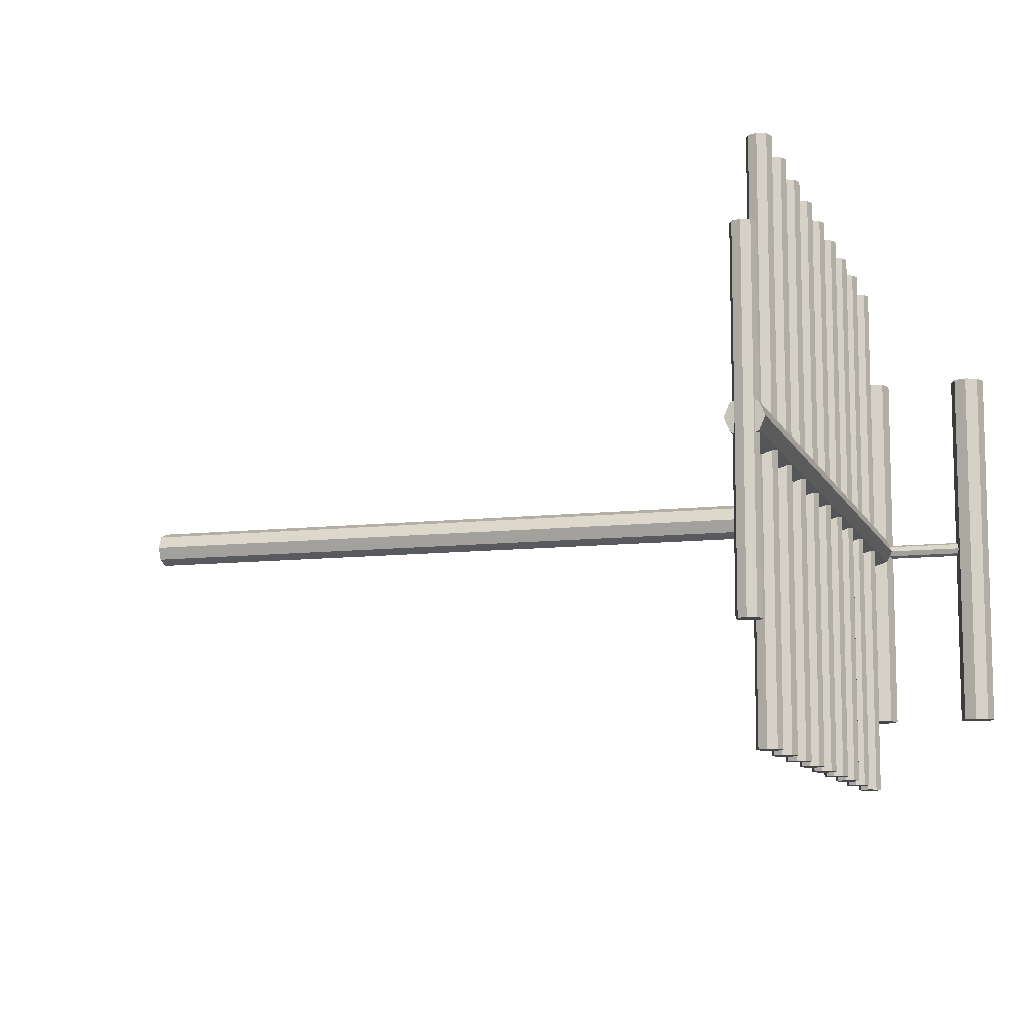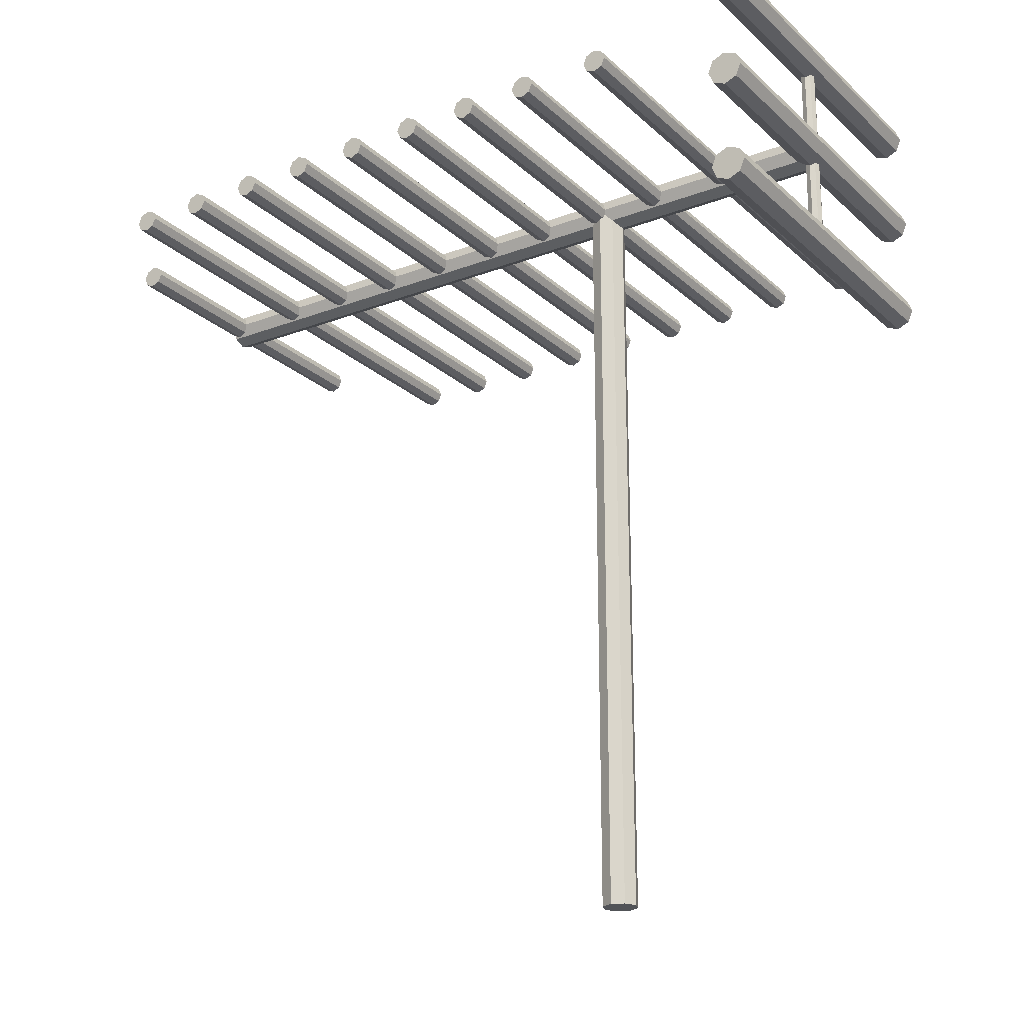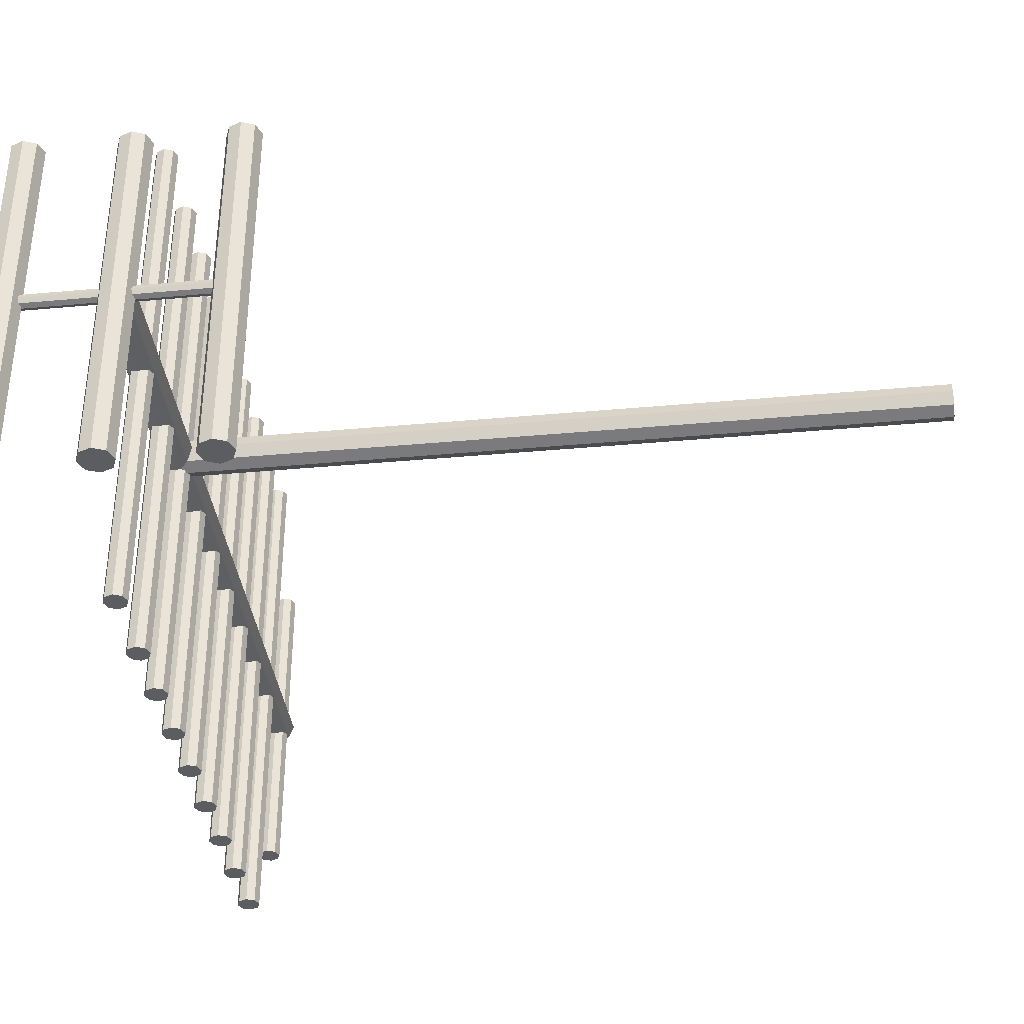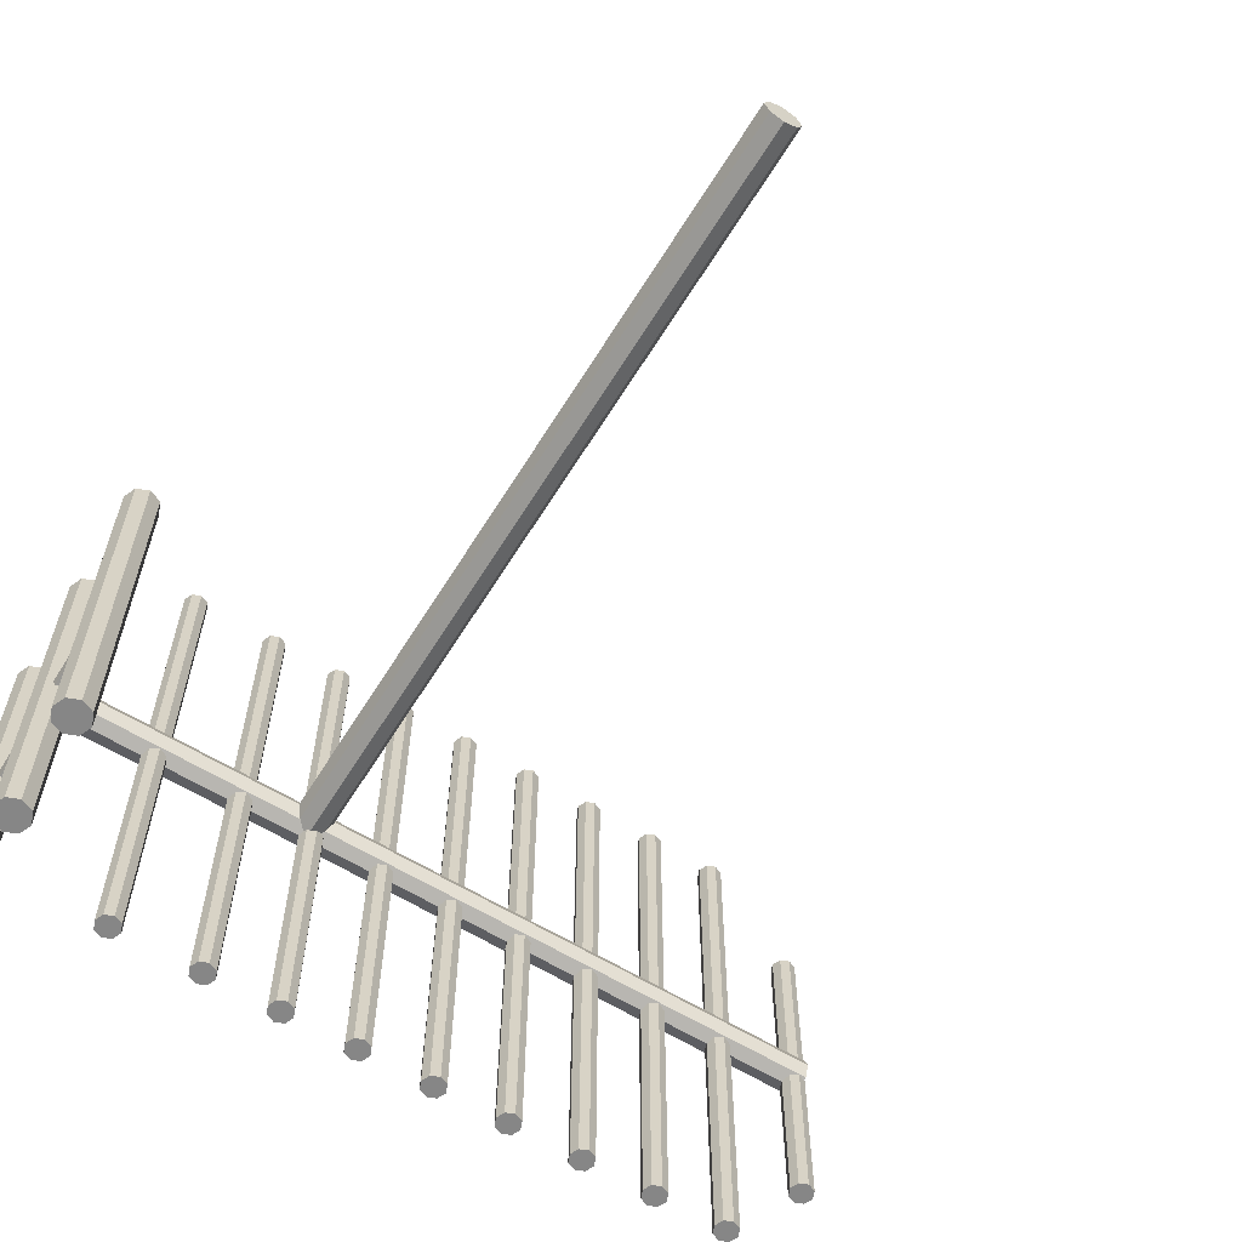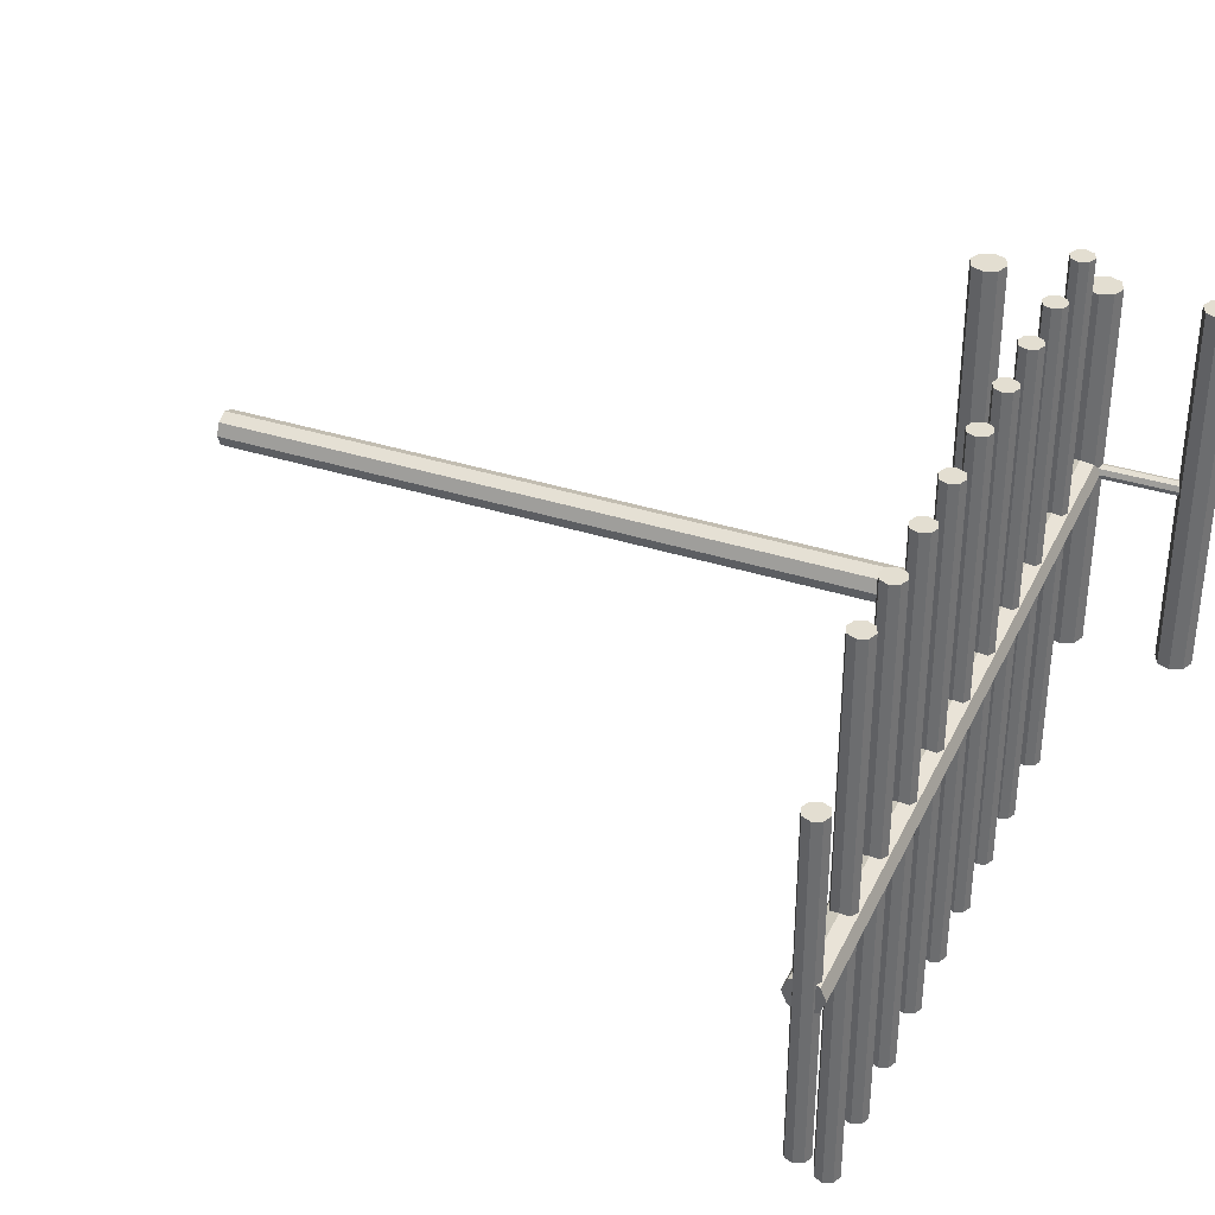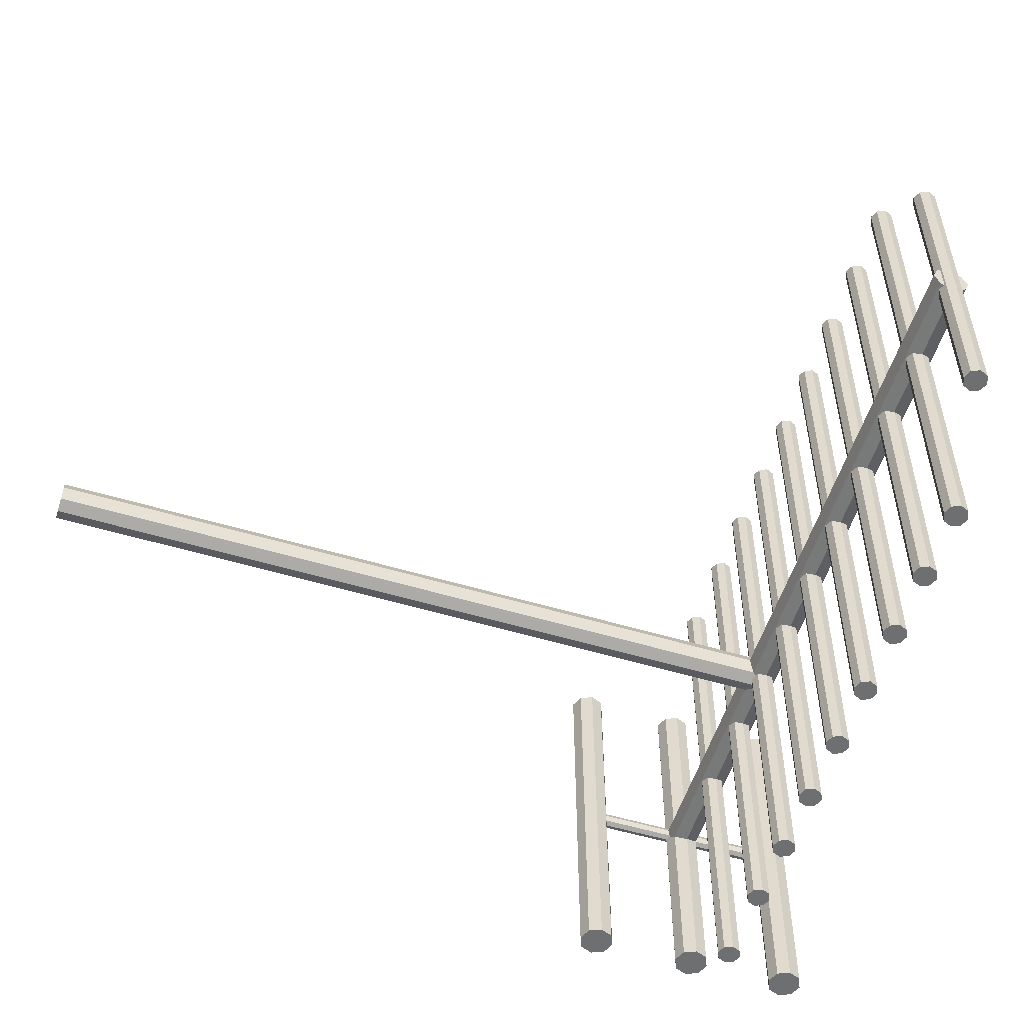
<metadata>
{"format":"obj","ext":"obj","renderer":"f3d","projection":"perspective","resolution":1024,"background":"white","views":[{"elev":-10.0,"azim":106.6,"up":"+Z"},{"elev":-22.2,"azim":-146.6,"up":"+Y"},{"elev":-36.5,"azim":-83.2,"up":"+Z"},{"elev":-62.2,"azim":-31.7,"up":"+Z"},{"elev":36.1,"azim":112.9,"up":"+Z"},{"elev":-54.6,"azim":72.4,"up":"+Z"}]}
</metadata>
<code>
o Antenna_Cylinder.003
v -0.0356 0.01301 -0
v -0.0356 -0.3895 -0
v -0.03286 0.01301 0.006615
v -0.03286 -0.3895 0.006615
v -0.02625 0.01301 0.009356
v -0.02625 -0.3895 0.009356
v -0.01963 0.01301 0.006615
v -0.01963 -0.3895 0.006615
v -0.01689 0.01301 -0
v -0.01689 -0.3895 -0
v -0.01963 0.01301 -0.006615
v -0.01963 -0.3895 -0.006616
v -0.02625 0.01301 -0.009356
v -0.02625 -0.3895 -0.009356
v -0.03286 0.01301 -0.006615
v -0.03286 -0.3895 -0.006616
v -0.153 -0.04183 0
v -0.153 0.06687 0
v -0.1542 -0.04183 0.002726
v -0.1542 0.06687 0.002726
v -0.1569 -0.04183 0.003856
v -0.1569 0.06687 0.003856
v -0.1596 -0.04183 0.002726
v -0.1596 0.06687 0.002726
v -0.1607 -0.04183 0
v -0.1607 0.06687 0
v -0.1596 -0.04183 -0.002726
v -0.1596 0.06687 -0.002726
v -0.1569 -0.04183 -0.003856
v -0.1569 0.06687 -0.003856
v -0.1542 -0.04183 -0.002726
v -0.1542 0.06687 -0.002726
v -0.1574 0.05944 0.101
v -0.1574 0.05944 -0.101
v -0.1508 0.06218 0.101
v -0.1508 0.06218 -0.101
v -0.148 0.06879 0.101
v -0.148 0.06879 -0.101
v -0.1508 0.07541 0.101
v -0.1508 0.07541 -0.101
v -0.1574 0.07815 0.101
v -0.1574 0.07815 -0.101
v -0.164 0.07541 0.101
v -0.164 0.07541 -0.101
v -0.1667 0.06879 0.101
v -0.1667 0.06879 -0.101
v -0.164 0.06218 0.101
v -0.164 0.06218 -0.101
v -0.1574 0.003302 0.101
v -0.1574 0.003302 -0.101
v -0.1508 0.006042 0.101
v -0.1508 0.006042 -0.101
v -0.148 0.01266 0.101
v -0.148 0.01266 -0.101
v -0.1508 0.01927 0.101
v -0.1508 0.01927 -0.101
v -0.1574 0.02201 0.101
v -0.1574 0.02201 -0.101
v -0.164 0.01927 0.101
v -0.164 0.01927 -0.101
v -0.1667 0.01266 0.101
v -0.1667 0.01266 -0.101
v -0.164 0.006042 0.101
v -0.164 0.006042 -0.101
v -0.1574 -0.05283 0.101
v -0.1574 -0.05283 -0.101
v -0.1508 -0.05009 0.101
v -0.1508 -0.05009 -0.101
v -0.148 -0.04348 0.101
v -0.148 -0.04348 -0.101
v -0.1508 -0.03686 0.101
v -0.1508 -0.03686 -0.101
v -0.1574 -0.03412 0.101
v -0.1574 -0.03412 -0.101
v -0.164 -0.03686 0.101
v -0.164 -0.03686 -0.101
v -0.1667 -0.04348 0.101
v -0.1667 -0.04348 -0.101
v -0.164 -0.05009 0.101
v -0.164 -0.05009 -0.101
v -0.06057 0.006356 0.1438
v -0.06057 0.006356 -0.1438
v -0.05622 0.008162 0.1438
v -0.05622 0.008162 -0.1438
v -0.05441 0.01252 0.1438
v -0.05441 0.01252 -0.1438
v -0.05622 0.01688 0.1438
v -0.05622 0.01688 -0.1438
v -0.06057 0.01869 0.1438
v -0.06057 0.01869 -0.1438
v -0.06493 0.01688 0.1438
v -0.06493 0.01688 -0.1438
v -0.06674 0.01252 0.1438
v -0.06674 0.01252 -0.1438
v -0.06493 0.008162 0.1438
v -0.06493 0.008162 -0.1438
v -0.02358 0.006356 0.1438
v -0.02358 0.006356 -0.1438
v -0.01923 0.008162 0.1438
v -0.01923 0.008162 -0.1438
v -0.01742 0.01252 0.1438
v -0.01742 0.01252 -0.1438
v -0.01923 0.01688 0.1438
v -0.01923 0.01688 -0.1438
v -0.02358 0.01869 0.1438
v -0.02358 0.01869 -0.1438
v -0.02794 0.01688 0.1438
v -0.02794 0.01688 -0.1438
v -0.02975 0.01252 0.1438
v -0.02975 0.01252 -0.1438
v -0.02794 0.008162 0.1438
v -0.02794 0.008162 -0.1438
v 0.01341 0.006356 0.1438
v 0.01341 0.006356 -0.1438
v 0.01776 0.008162 0.1438
v 0.01776 0.008162 -0.1438
v 0.01957 0.01252 0.1438
v 0.01957 0.01252 -0.1438
v 0.01776 0.01688 0.1438
v 0.01776 0.01688 -0.1438
v 0.01341 0.01869 0.1438
v 0.01341 0.01869 -0.1438
v 0.009046 0.01688 0.1438
v 0.009046 0.01688 -0.1438
v 0.00724 0.01252 0.1438
v 0.00724 0.01252 -0.1438
v 0.009046 0.008162 0.1438
v 0.009046 0.008162 -0.1438
v 0.0504 0.006356 0.1438
v 0.0504 0.006356 -0.1438
v 0.05475 0.008162 0.1438
v 0.05475 0.008162 -0.1438
v 0.05656 0.01252 0.1438
v 0.05656 0.01252 -0.1438
v 0.05475 0.01688 0.1438
v 0.05475 0.01688 -0.1438
v 0.0504 0.01869 0.1438
v 0.0504 0.01869 -0.1438
v 0.04604 0.01688 0.1438
v 0.04604 0.01688 -0.1438
v 0.04423 0.01252 0.1438
v 0.04423 0.01252 -0.1438
v 0.04604 0.008162 0.1438
v 0.04604 0.008162 -0.1438
v 0.08739 0.006356 0.1438
v 0.08739 0.006356 -0.1438
v 0.09174 0.008162 0.1438
v 0.09174 0.008162 -0.1438
v 0.09355 0.01252 0.1438
v 0.09355 0.01252 -0.1438
v 0.09174 0.01688 0.1438
v 0.09174 0.01688 -0.1438
v 0.08739 0.01869 0.1438
v 0.08739 0.01869 -0.1438
v 0.08303 0.01688 0.1438
v 0.08303 0.01688 -0.1438
v 0.08122 0.01252 0.1438
v 0.08122 0.01252 -0.1438
v 0.08303 0.008162 0.1438
v 0.08303 0.008162 -0.1438
v 0.1244 0.006356 0.1438
v 0.1244 0.006356 -0.1438
v 0.1287 0.008162 0.1438
v 0.1287 0.008162 -0.1438
v 0.1305 0.01252 0.1438
v 0.1305 0.01252 -0.1438
v 0.1287 0.01688 0.1438
v 0.1287 0.01688 -0.1438
v 0.1244 0.01869 0.1438
v 0.1244 0.01869 -0.1438
v 0.12 0.01688 0.1438
v 0.12 0.01688 -0.1438
v 0.1182 0.01252 0.1438
v 0.1182 0.01252 -0.1438
v 0.12 0.008162 0.1438
v 0.12 0.008162 -0.1438
v 0.1614 0.006356 0.1438
v 0.1614 0.006356 -0.1438
v 0.1657 0.008162 0.1438
v 0.1657 0.008162 -0.1438
v 0.1675 0.01252 0.1438
v 0.1675 0.01252 -0.1438
v 0.1657 0.01688 0.1438
v 0.1657 0.01688 -0.1438
v 0.1614 0.01869 0.1438
v 0.1614 0.01869 -0.1438
v 0.157 0.01688 0.1438
v 0.157 0.01688 -0.1438
v 0.1552 0.01252 0.1438
v 0.1552 0.01252 -0.1438
v 0.157 0.008162 0.1438
v 0.157 0.008162 -0.1438
v 0.1984 0.006356 0.1438
v 0.1984 0.006356 -0.1438
v 0.2027 0.008162 0.1438
v 0.2027 0.008162 -0.1438
v 0.2045 0.01252 0.1438
v 0.2045 0.01252 -0.1438
v 0.2027 0.01688 0.1438
v 0.2027 0.01688 -0.1438
v 0.1984 0.01869 0.1438
v 0.1984 0.01869 -0.1438
v 0.194 0.01688 0.1438
v 0.194 0.01688 -0.1438
v 0.1922 0.01252 0.1438
v 0.1922 0.01252 -0.1438
v 0.194 0.008162 0.1438
v 0.194 0.008162 -0.1438
v -0.1579 0.003165 0
v 0.2446 0.003165 -0
v -0.1579 0.005905 0.006615
v 0.2446 0.005905 0.006615
v -0.1579 0.01252 0.009356
v 0.2446 0.01252 0.009356
v -0.1579 0.01914 0.006615
v 0.2446 0.01914 0.006615
v -0.1579 0.02188 0
v 0.2446 0.02188 -0
v -0.1579 0.01914 -0.006615
v 0.2446 0.01914 -0.006615
v -0.1579 0.01252 -0.009356
v 0.2446 0.01252 -0.009356
v -0.1579 0.005905 -0.006615
v 0.2446 0.005905 -0.006615
v -0.1048 0.006356 0.1438
v -0.1048 0.006356 -0.1438
v -0.1004 0.008162 0.1438
v -0.1004 0.008162 -0.1438
v -0.0986 0.01252 0.1438
v -0.0986 0.01252 -0.1438
v -0.1004 0.01688 0.1438
v -0.1004 0.01688 -0.1438
v -0.1048 0.01869 0.1438
v -0.1048 0.01869 -0.1438
v -0.1091 0.01688 0.1438
v -0.1091 0.01688 -0.1438
v -0.1109 0.01252 0.1438
v -0.1109 0.01252 -0.1438
v -0.1091 0.008162 0.1438
v -0.1091 0.008162 -0.1438
v 0.2411 0.006356 0.08978
v 0.2411 0.006356 -0.08978
v 0.2455 0.008162 0.08978
v 0.2455 0.008162 -0.08978
v 0.2473 0.01252 0.08978
v 0.2473 0.01252 -0.08978
v 0.2455 0.01688 0.08978
v 0.2455 0.01688 -0.08978
v 0.2411 0.01869 0.08978
v 0.2411 0.01869 -0.08978
v 0.2368 0.01688 0.08978
v 0.2368 0.01688 -0.08978
v 0.235 0.01252 0.08978
v 0.235 0.01252 -0.08978
v 0.2368 0.008162 0.08978
v 0.2368 0.008162 -0.08978
v -0.0356 -0.1882 -0
v -0.03286 -0.1882 0.006615
v -0.02625 -0.1882 0.009356
v -0.01963 -0.1882 0.006615
v -0.01689 -0.1882 -0
v -0.01963 -0.1882 -0.006615
v -0.02625 -0.1882 -0.009356
v -0.03286 -0.1882 -0.006615
v 0.04337 0.003165 -0
v 0.04337 0.005905 0.006615
v 0.04337 0.01252 0.009356
v 0.04337 0.01914 0.006615
v 0.04337 0.02188 -0
v 0.04337 0.01914 -0.006615
v 0.04337 0.01252 -0.009356
v 0.04337 0.005905 -0.006615
f 257 2 4 258
f 258 4 6 259
f 259 6 8 260
f 260 8 10 261
f 261 10 12 262
f 262 12 14 263
f 4 2 16 14 12 10 8 6
f 263 14 16 264
f 264 16 2 257
f 1 3 5 7 9 11 13 15
f 17 18 20 19
f 19 20 22 21
f 21 22 24 23
f 23 24 26 25
f 25 26 28 27
f 27 28 30 29
f 20 18 32 30 28 26 24 22
f 29 30 32 31
f 31 32 18 17
f 17 19 21 23 25 27 29 31
f 33 34 36 35
f 35 36 38 37
f 37 38 40 39
f 39 40 42 41
f 41 42 44 43
f 43 44 46 45
f 36 34 48 46 44 42 40 38
f 45 46 48 47
f 47 48 34 33
f 33 35 37 39 41 43 45 47
f 49 50 52 51
f 51 52 54 53
f 53 54 56 55
f 55 56 58 57
f 57 58 60 59
f 59 60 62 61
f 52 50 64 62 60 58 56 54
f 61 62 64 63
f 63 64 50 49
f 49 51 53 55 57 59 61 63
f 65 66 68 67
f 67 68 70 69
f 69 70 72 71
f 71 72 74 73
f 73 74 76 75
f 75 76 78 77
f 68 66 80 78 76 74 72 70
f 77 78 80 79
f 79 80 66 65
f 65 67 69 71 73 75 77 79
f 81 82 84 83
f 83 84 86 85
f 85 86 88 87
f 87 88 90 89
f 89 90 92 91
f 91 92 94 93
f 84 82 96 94 92 90 88 86
f 93 94 96 95
f 95 96 82 81
f 81 83 85 87 89 91 93 95
f 97 98 100 99
f 99 100 102 101
f 101 102 104 103
f 103 104 106 105
f 105 106 108 107
f 107 108 110 109
f 100 98 112 110 108 106 104 102
f 109 110 112 111
f 111 112 98 97
f 97 99 101 103 105 107 109 111
f 113 114 116 115
f 115 116 118 117
f 117 118 120 119
f 119 120 122 121
f 121 122 124 123
f 123 124 126 125
f 116 114 128 126 124 122 120 118
f 125 126 128 127
f 127 128 114 113
f 113 115 117 119 121 123 125 127
f 129 130 132 131
f 131 132 134 133
f 133 134 136 135
f 135 136 138 137
f 137 138 140 139
f 139 140 142 141
f 132 130 144 142 140 138 136 134
f 141 142 144 143
f 143 144 130 129
f 129 131 133 135 137 139 141 143
f 145 146 148 147
f 147 148 150 149
f 149 150 152 151
f 151 152 154 153
f 153 154 156 155
f 155 156 158 157
f 148 146 160 158 156 154 152 150
f 157 158 160 159
f 159 160 146 145
f 145 147 149 151 153 155 157 159
f 161 162 164 163
f 163 164 166 165
f 165 166 168 167
f 167 168 170 169
f 169 170 172 171
f 171 172 174 173
f 164 162 176 174 172 170 168 166
f 173 174 176 175
f 175 176 162 161
f 161 163 165 167 169 171 173 175
f 177 178 180 179
f 179 180 182 181
f 181 182 184 183
f 183 184 186 185
f 185 186 188 187
f 187 188 190 189
f 180 178 192 190 188 186 184 182
f 189 190 192 191
f 191 192 178 177
f 177 179 181 183 185 187 189 191
f 193 194 196 195
f 195 196 198 197
f 197 198 200 199
f 199 200 202 201
f 201 202 204 203
f 203 204 206 205
f 196 194 208 206 204 202 200 198
f 205 206 208 207
f 207 208 194 193
f 193 195 197 199 201 203 205 207
f 265 210 212 266
f 266 212 214 267
f 267 214 216 268
f 268 216 218 269
f 269 218 220 270
f 270 220 222 271
f 212 210 224 222 220 218 216 214
f 271 222 224 272
f 272 224 210 265
f 209 211 213 215 217 219 221 223
f 225 226 228 227
f 227 228 230 229
f 229 230 232 231
f 231 232 234 233
f 233 234 236 235
f 235 236 238 237
f 228 226 240 238 236 234 232 230
f 237 238 240 239
f 239 240 226 225
f 225 227 229 231 233 235 237 239
f 241 242 244 243
f 243 244 246 245
f 245 246 248 247
f 247 248 250 249
f 249 250 252 251
f 251 252 254 253
f 244 242 256 254 252 250 248 246
f 253 254 256 255
f 255 256 242 241
f 241 243 245 247 249 251 253 255
f 15 264 257 1
f 13 263 264 15
f 11 262 263 13
f 9 261 262 11
f 7 260 261 9
f 5 259 260 7
f 3 258 259 5
f 1 257 258 3
f 223 272 265 209
f 221 271 272 223
f 219 270 271 221
f 217 269 270 219
f 215 268 269 217
f 213 267 268 215
f 211 266 267 213
f 209 265 266 211

</code>
